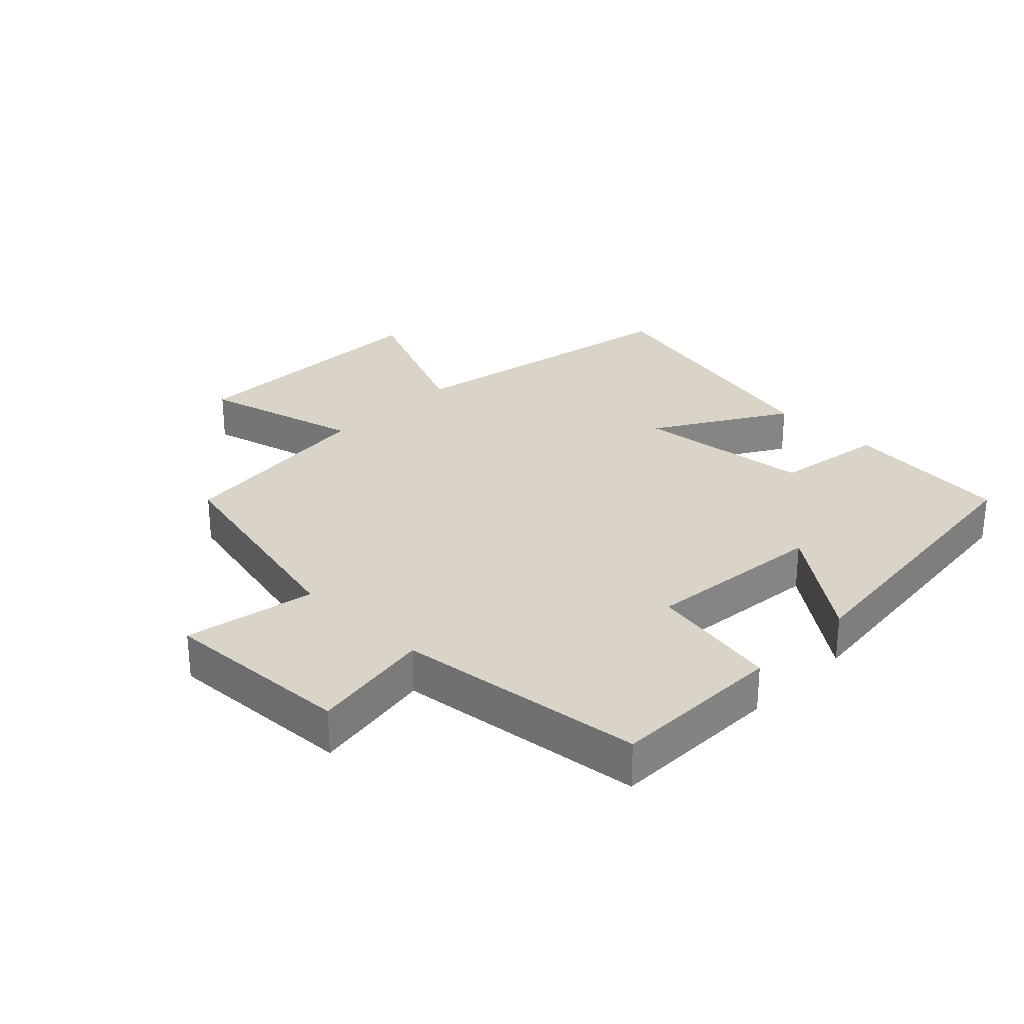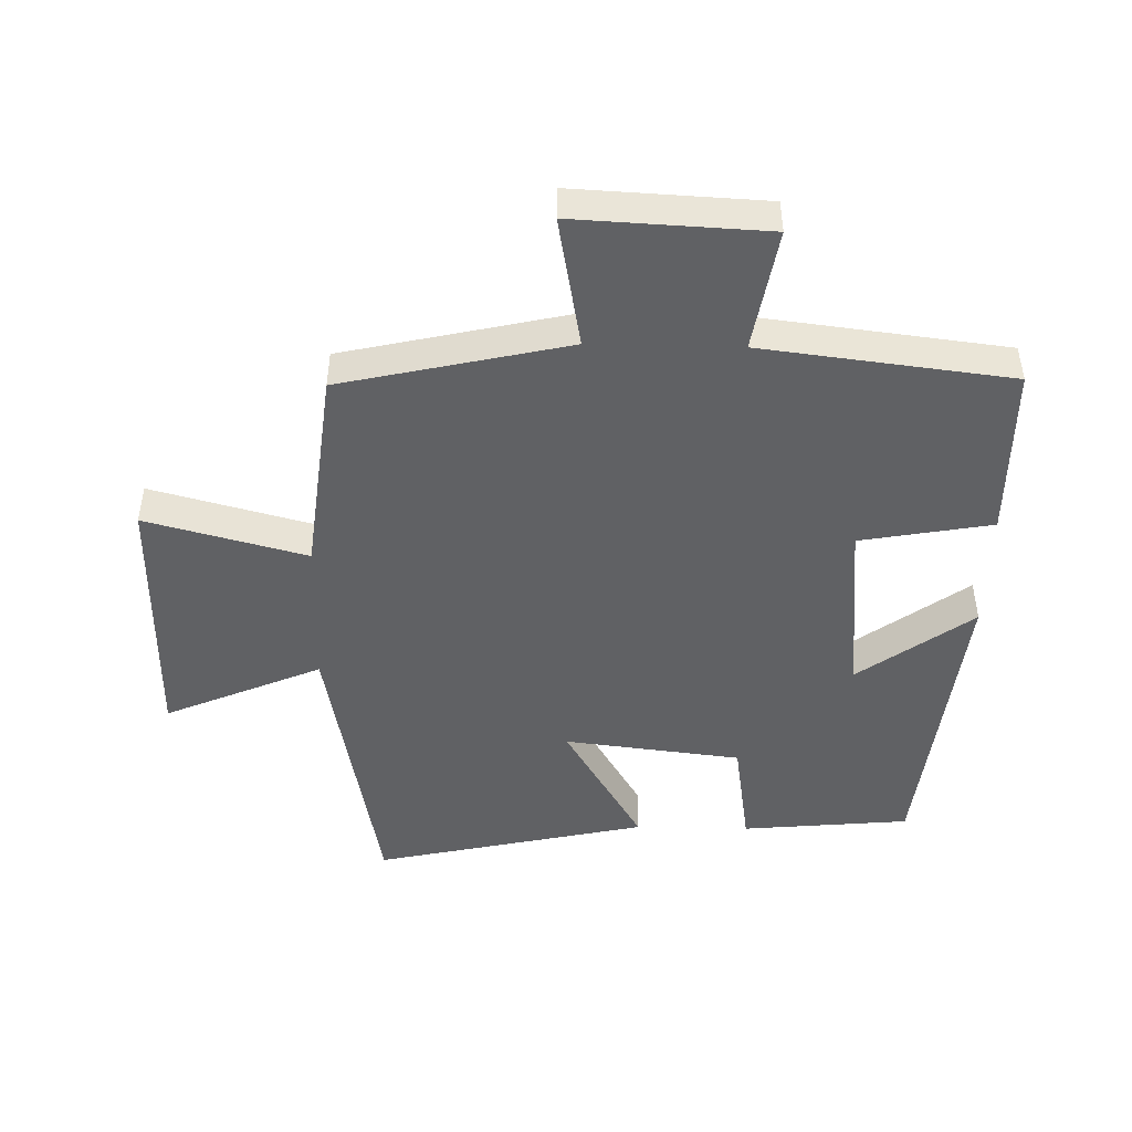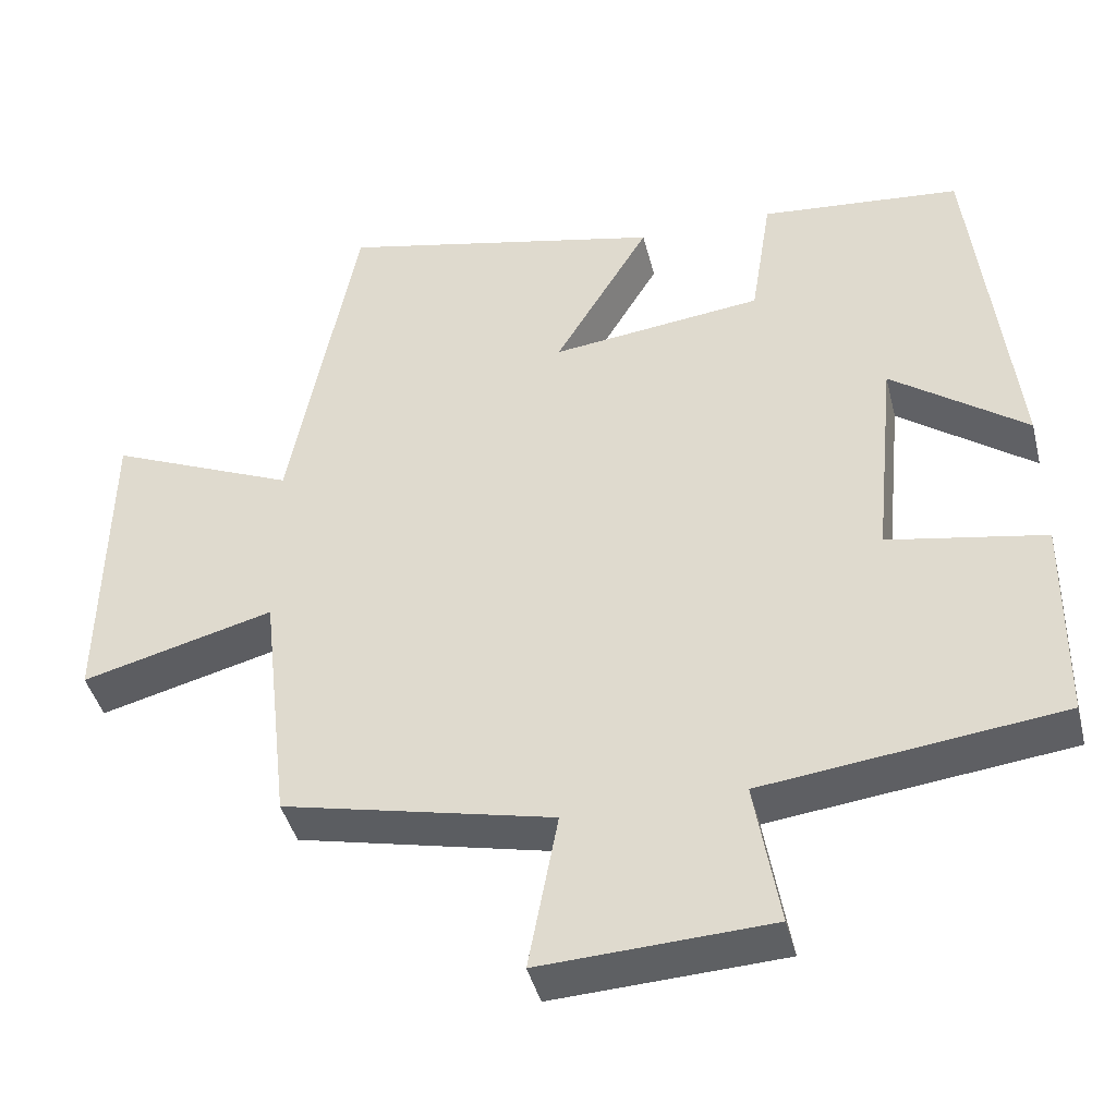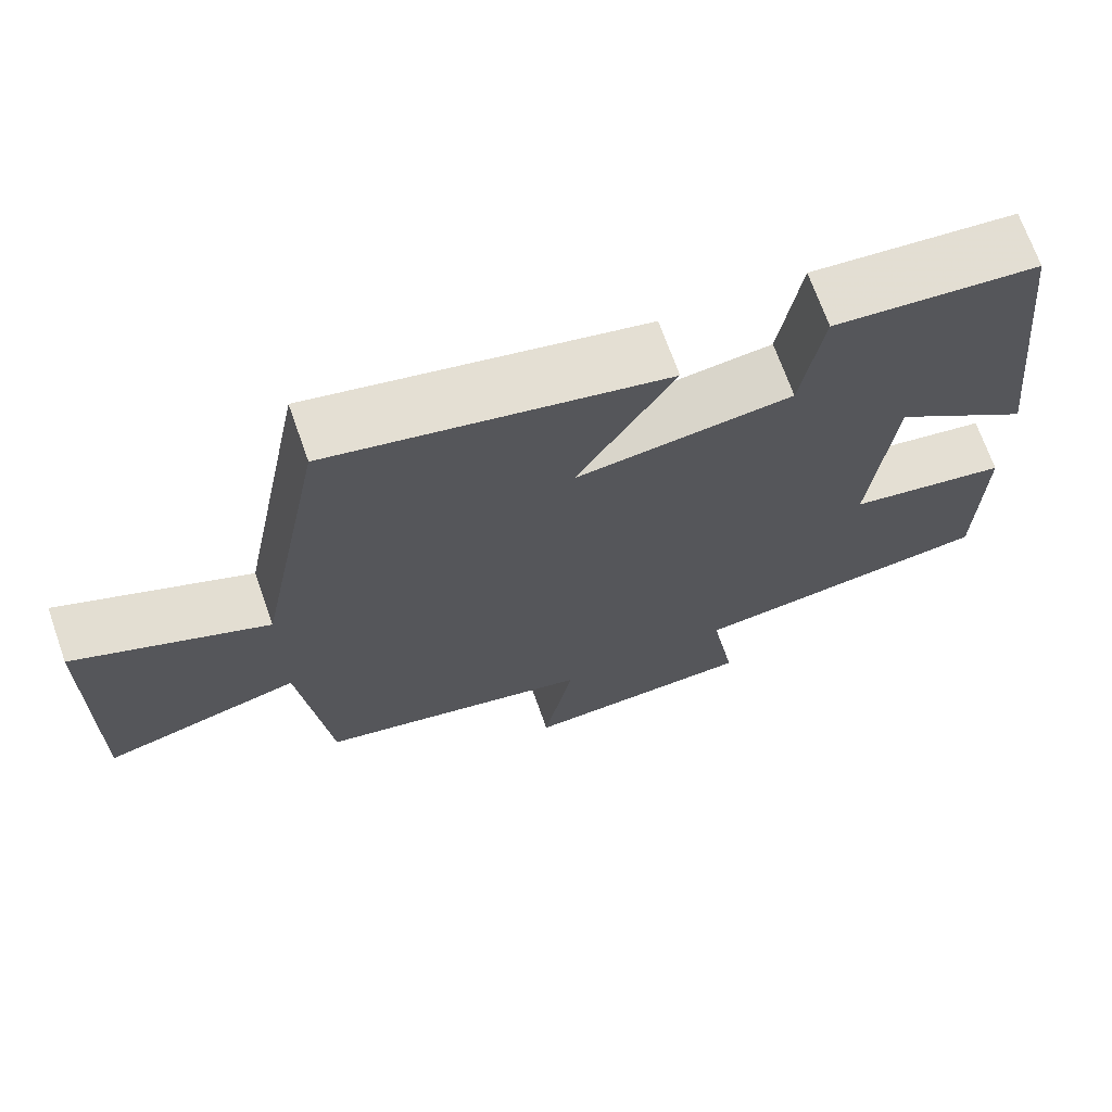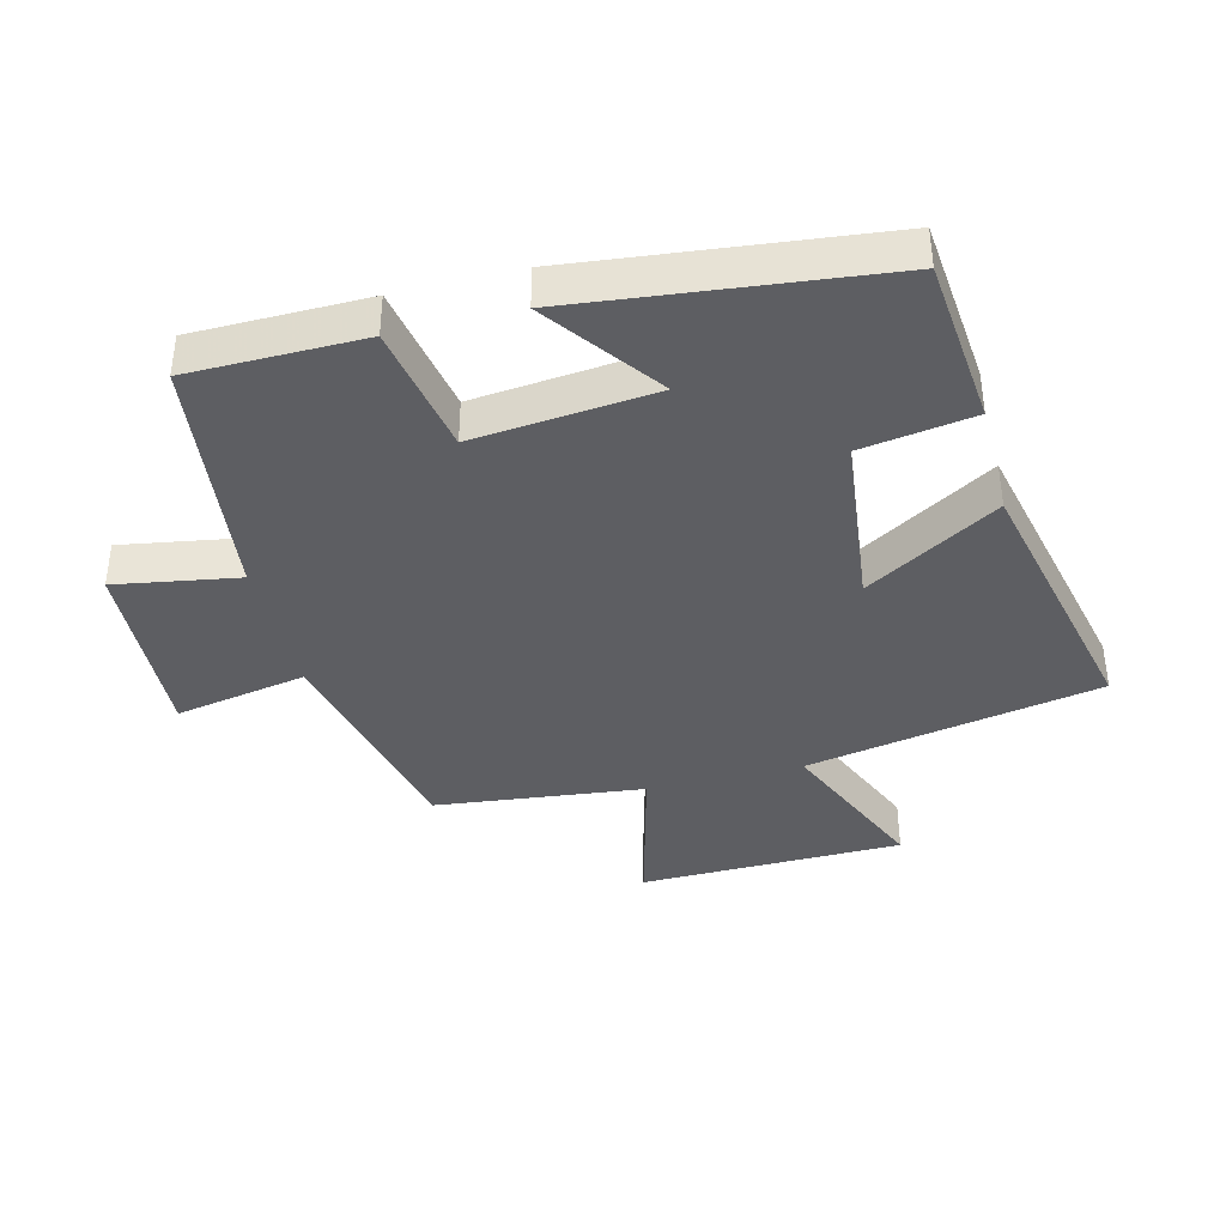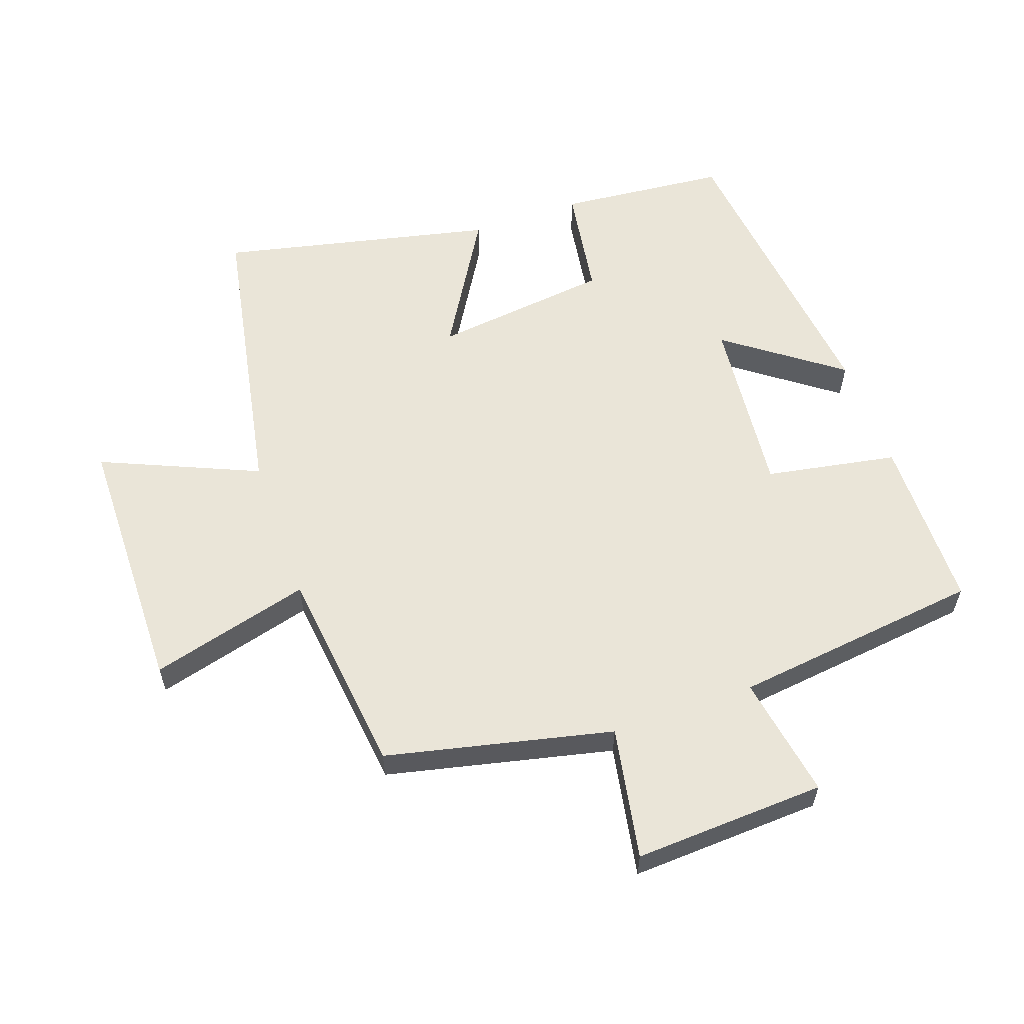
<metadata>
{"format":"obj","ext":"obj","renderer":"f3d","projection":"perspective","resolution":1024,"background":"white","views":[{"elev":28.5,"azim":-135.5,"up":"+Y"},{"elev":-46.9,"azim":178.6,"up":"+Y"},{"elev":-42.5,"azim":-166.1,"up":"+Z"},{"elev":70.1,"azim":160.5,"up":"+Z"},{"elev":-38.8,"azim":-75.8,"up":"+Y"},{"elev":58.7,"azim":160.5,"up":"+Y"}]}
</metadata>
<code>
v 0.413 0.07 0.595
v 0.5 0.07 0.14
v 0.742 0.07 0.245
v 0.748 0.07 -0.163
v 0.5 0.07 -0.098
v 0.463 0.07 -0.42
v 0.114 0.07 -0.5
v 0.152 0.07 -0.704
v -0.144 0.07 -0.69
v -0.112 0.07 -0.5
v -0.497 0.07 -0.454
v -0.5 0.07 -0.185
v -0.297 0.07 -0.148
v -0.325 0.07 0.132
v -0.5 0.07 0.003
v -0.447 0.07 0.475
v -0.187 0.07 0.5
v -0.16 0.07 0.327
v 0.114 0.07 0.295
v -0.009 0.07 0.5
v 0.413 0 0.595
v 0.5 0 0.14
v 0.742 0 0.245
v 0.748 0 -0.163
v 0.5 0 -0.098
v 0.463 0 -0.42
v 0.114 0 -0.5
v 0.152 0 -0.704
v -0.144 0 -0.69
v -0.112 0 -0.5
v -0.497 0 -0.454
v -0.5 0 -0.185
v -0.297 0 -0.148
v -0.325 0 0.132
v -0.5 0 0.003
v -0.447 0 0.475
v -0.187 0 0.5
v -0.16 0 0.327
v 0.114 0 0.295
v -0.009 0 0.5
f 19 20 1 2
f 18 19 2
f 15 16 17 18
f 14 15 18
f 13 14 18 2
f 10 11 12 13
f 10 13 2
f 7 8 9 10
f 5 6 7 10
f 5 10 2 3
f 3 4 5
f 22 21 40 39
f 22 39 38
f 38 37 36 35
f 38 35 34
f 22 38 34 33
f 33 32 31 30
f 22 33 30
f 30 29 28 27
f 30 27 26 25
f 23 22 30 25
f 25 24 23
f 1 21 22 2
f 2 22 23 3
f 3 23 24 4
f 4 24 25 5
f 5 25 26 6
f 6 26 27 7
f 7 27 28 8
f 8 28 29 9
f 9 29 30 10
f 10 30 31 11
f 11 31 32 12
f 12 32 33 13
f 13 33 34 14
f 14 34 35 15
f 15 35 36 16
f 16 36 37 17
f 17 37 38 18
f 18 38 39 19
f 19 39 40 20
f 20 40 21 1

</code>
